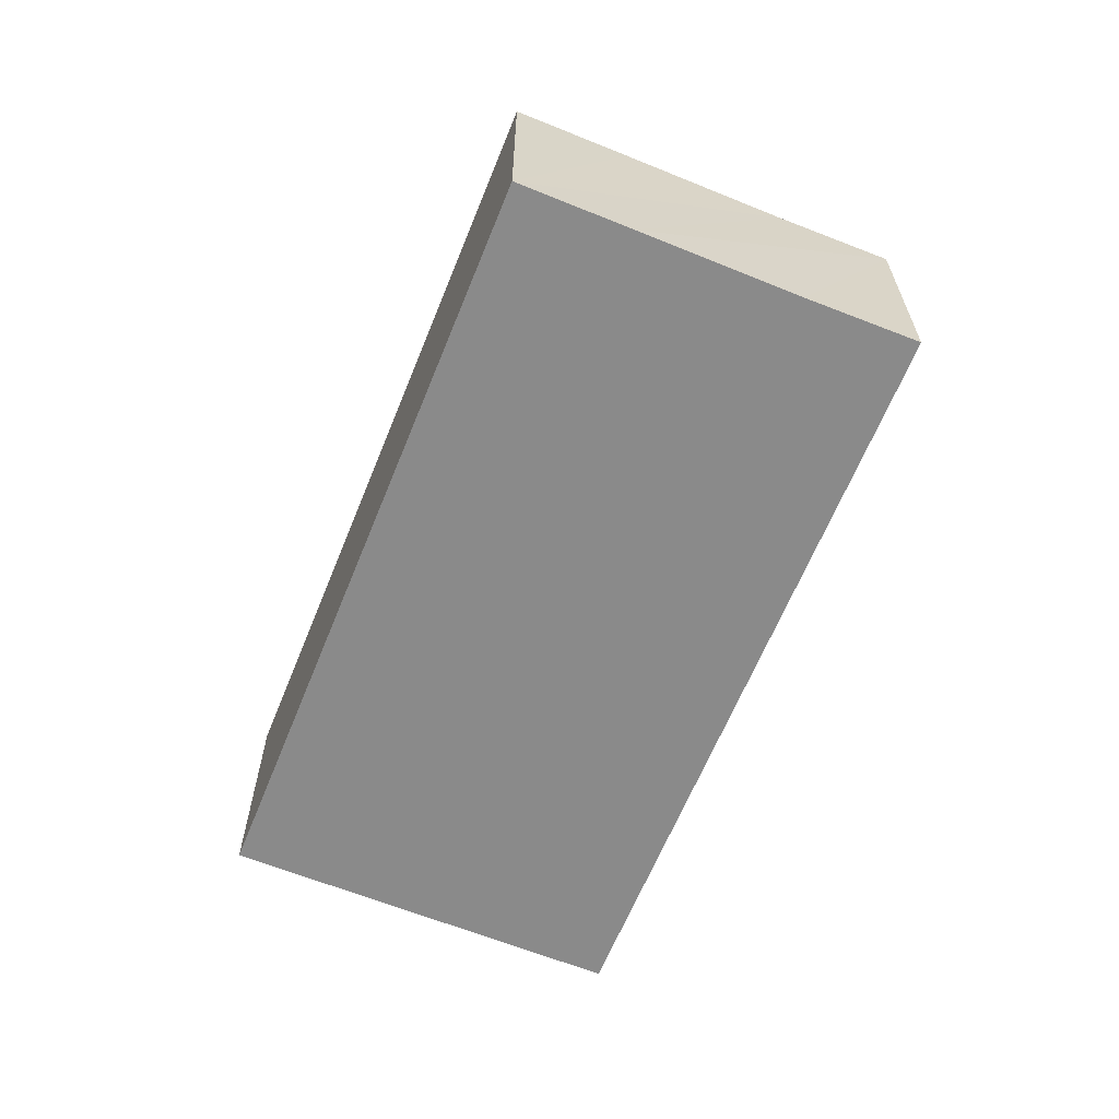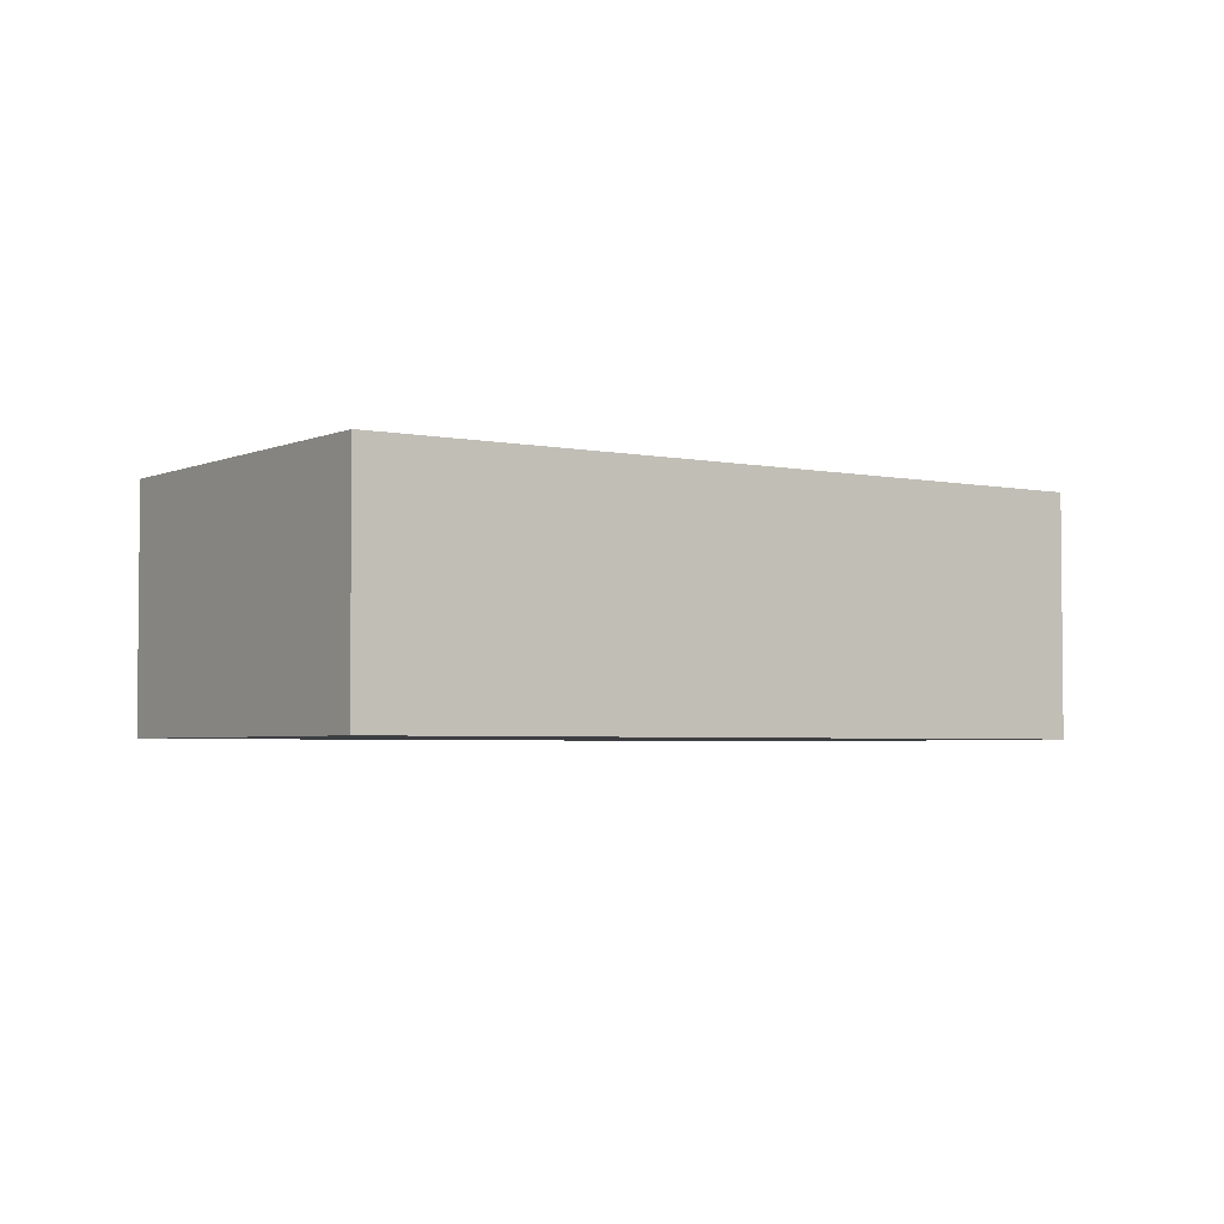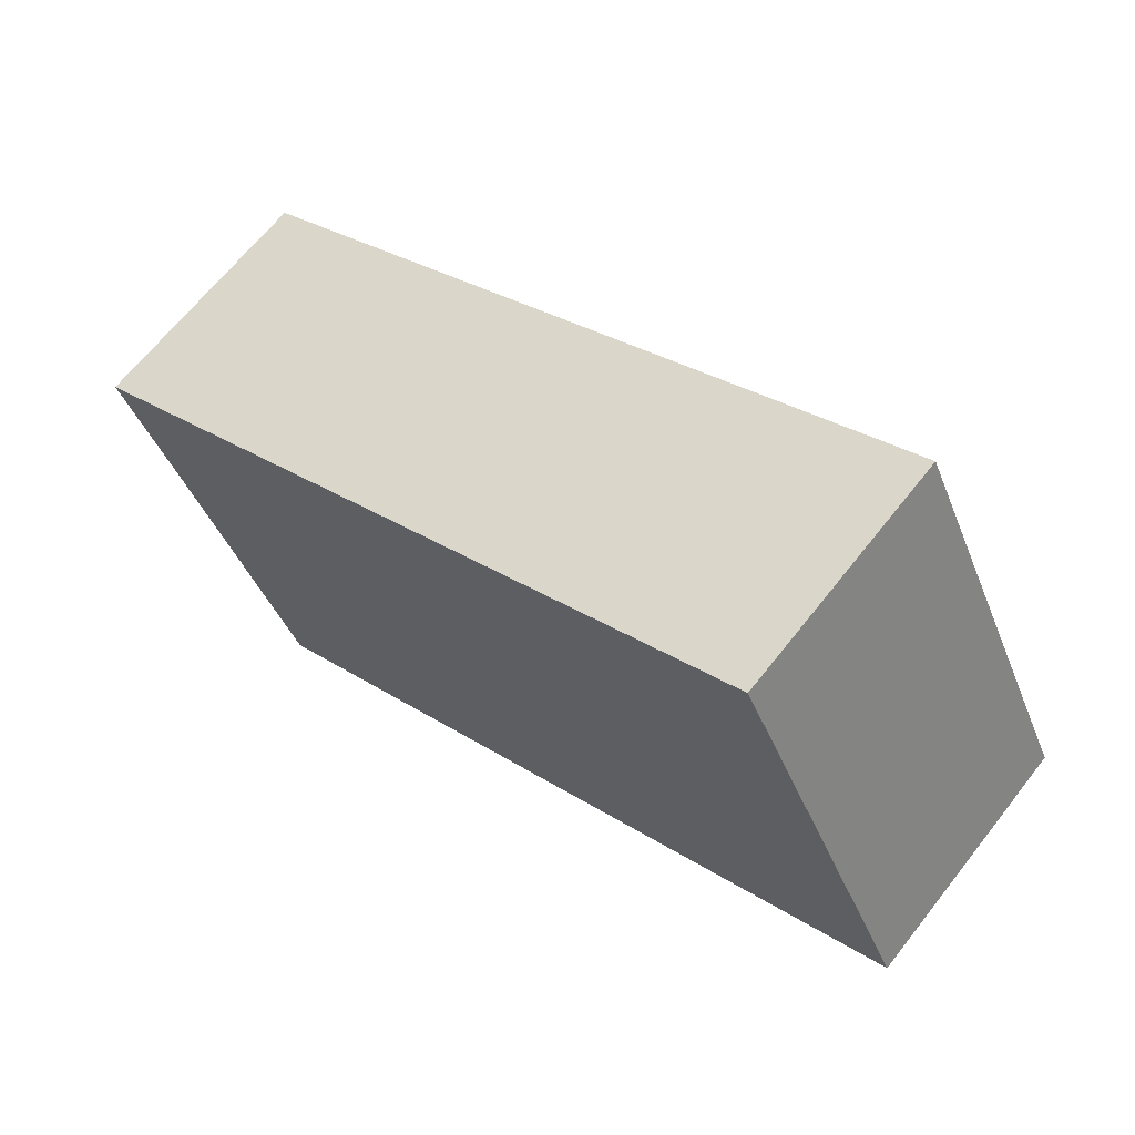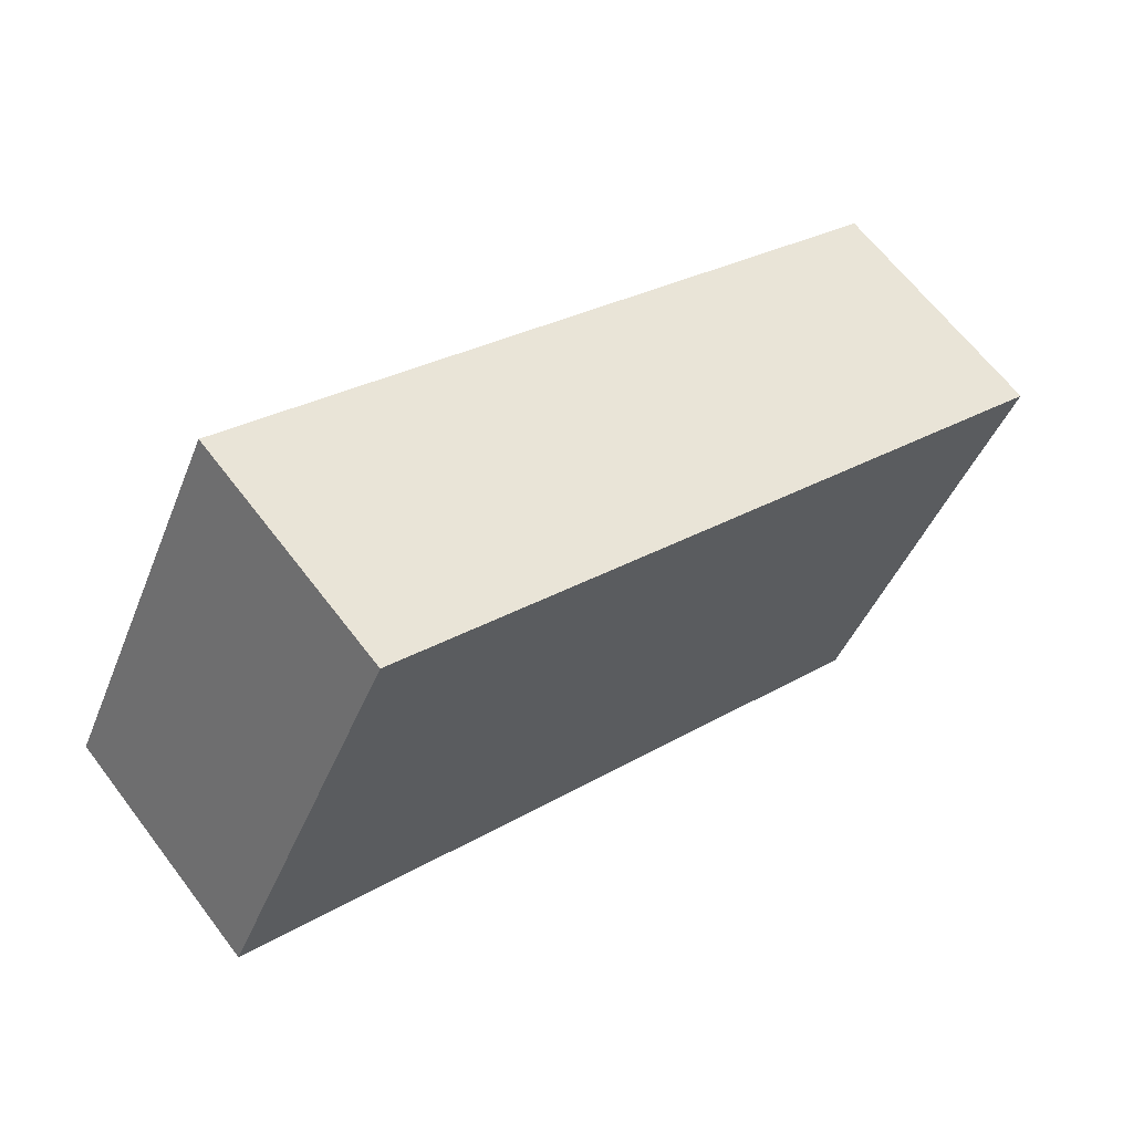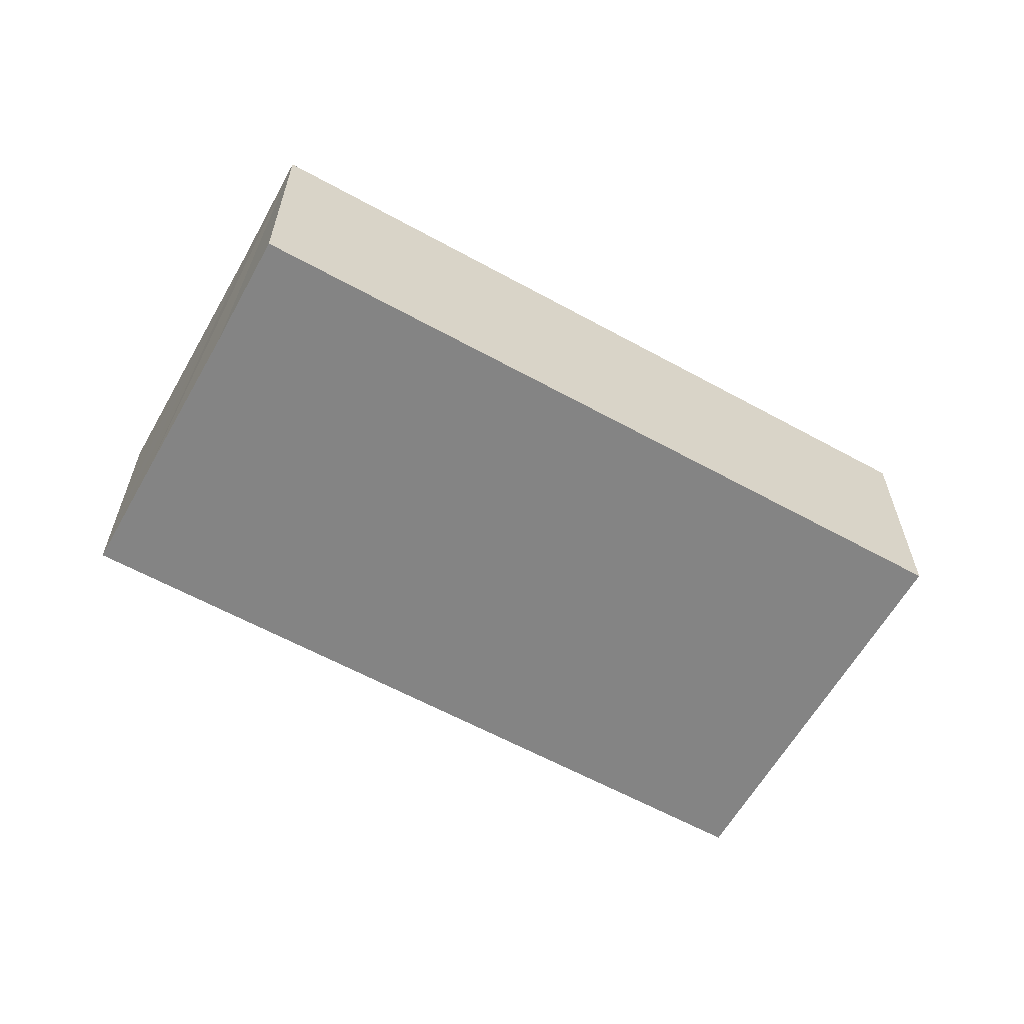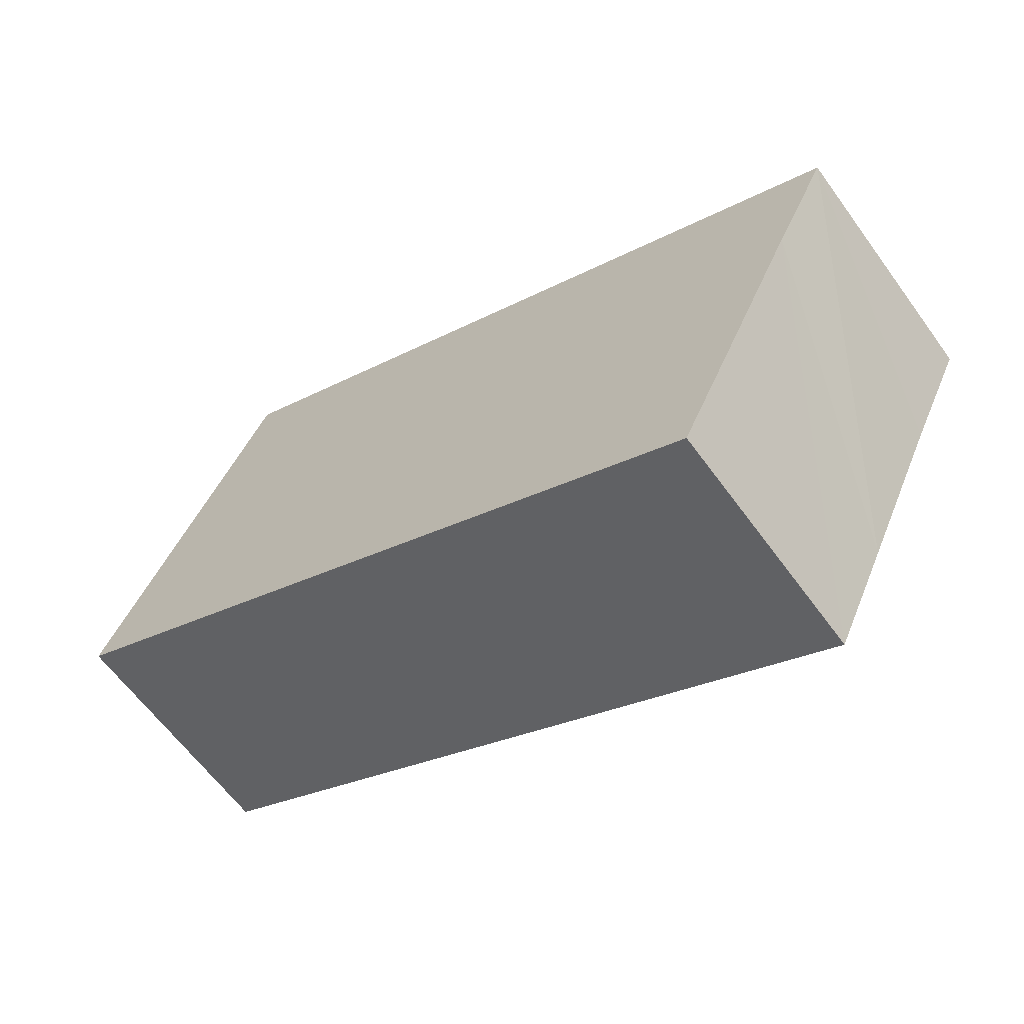
<metadata>
{"format":"obj","ext":"obj","renderer":"f3d","projection":"perspective","resolution":1024,"background":"white","views":[{"elev":-63.5,"azim":-138.0,"up":"+Y"},{"elev":-3.5,"azim":119.2,"up":"+Y"},{"elev":66.2,"azim":38.2,"up":"+Z"},{"elev":64.2,"azim":142.8,"up":"+Z"},{"elev":-61.3,"azim":-55.2,"up":"+Y"},{"elev":-62.6,"azim":-144.0,"up":"+Z"}]}
</metadata>
<code>
v  7.531 2.577 3.662
v  0.57 2.577 -1.146
v  0 2.577 1.578e-16
v  1.355 2.577 -2.786
v  1.909 2.577 -3.937
v  9.435 2.577 -0.265
v  1.909 2.411e-16 -3.937
v  1.355 1.706e-16 -2.786
v  0.57 7.017e-17 -1.146
v  0 0 0
v  7.531 -2.242e-16 3.662
v  9.435 1.623e-17 -0.265
g defaultobject
f 1 2 3
f 2 1 4
f 4 1 5
f 5 1 6
f 7 4 5
f 4 7 2
f 2 7 8
f 2 8 3
f 3 8 9
f 3 9 10
f 10 1 3
f 1 10 11
f 11 6 1
f 6 11 12
f 12 5 6
f 5 12 7
f 10 12 11
f 12 10 9
f 12 9 8
f 12 8 7

</code>
